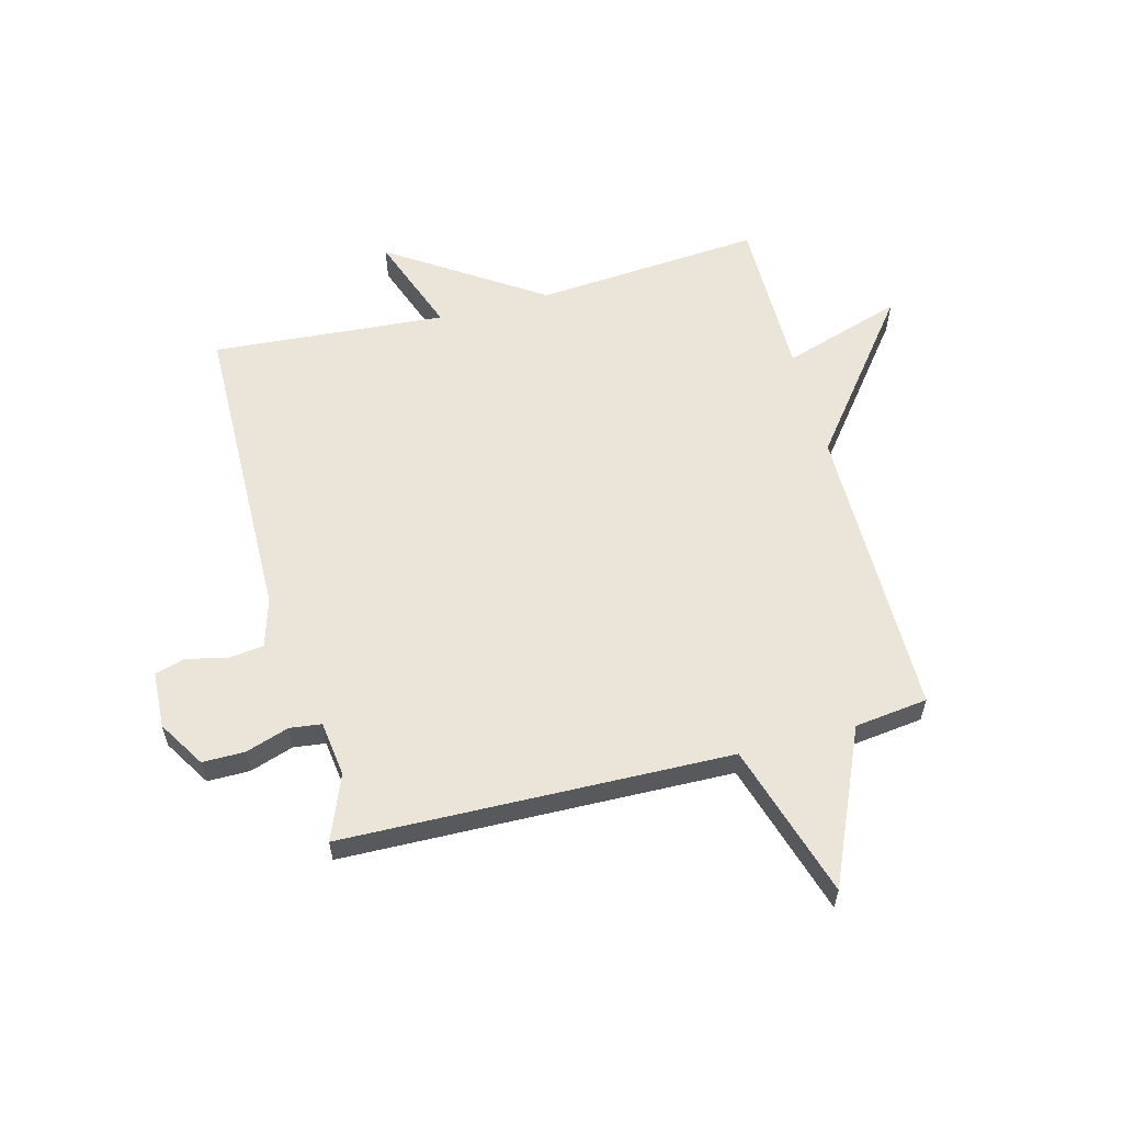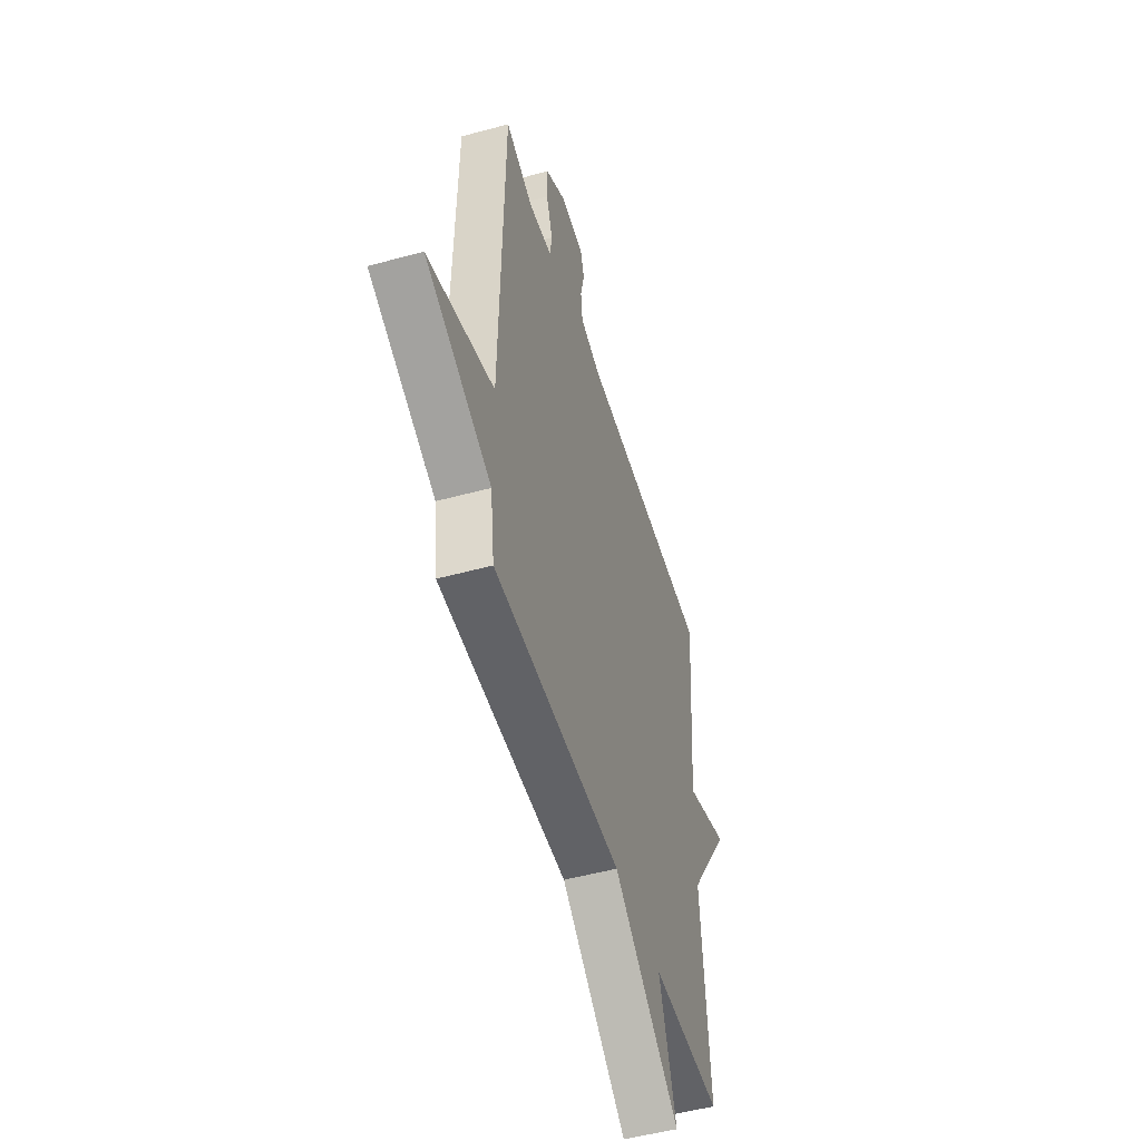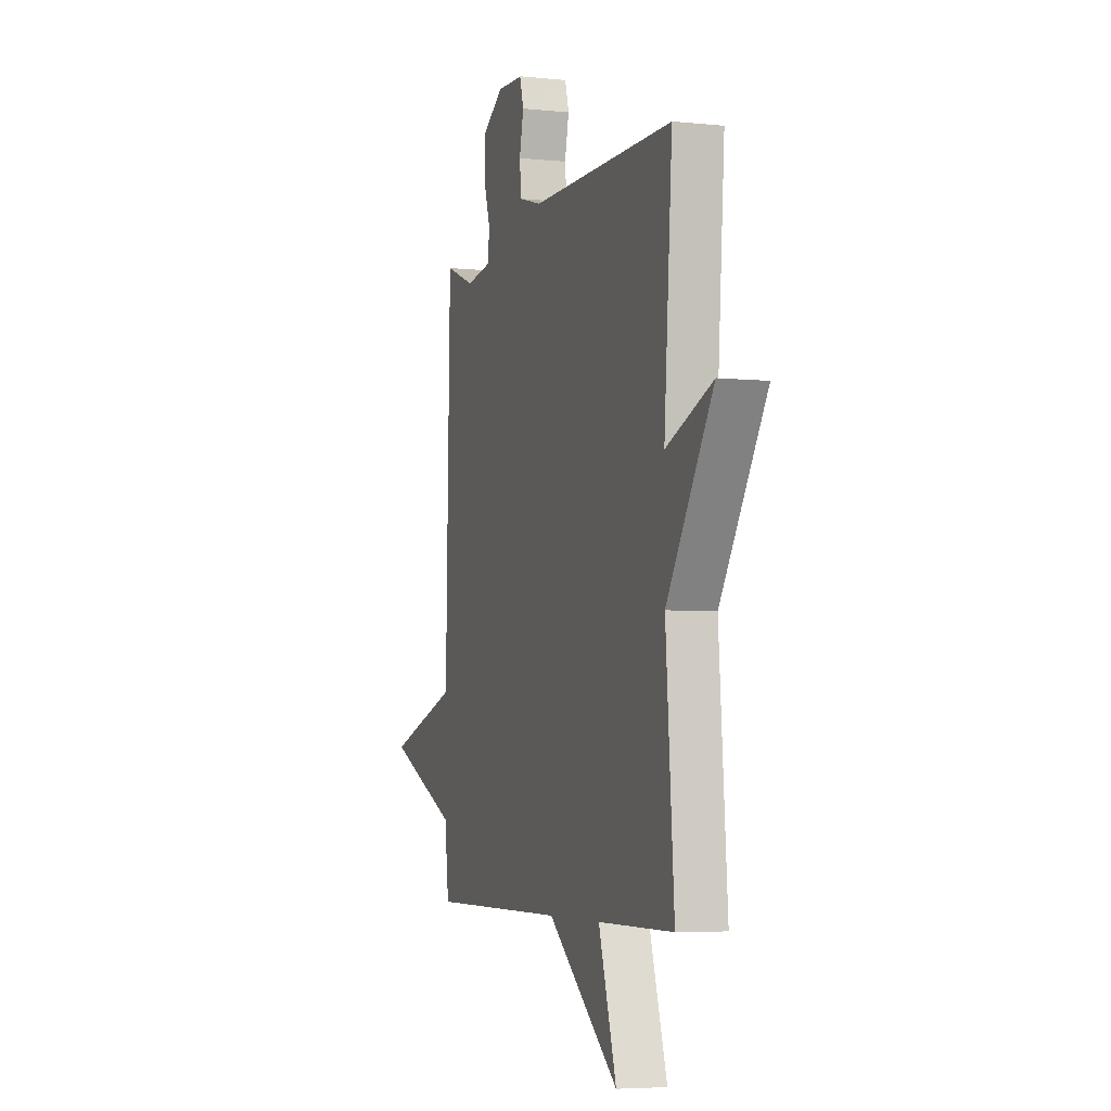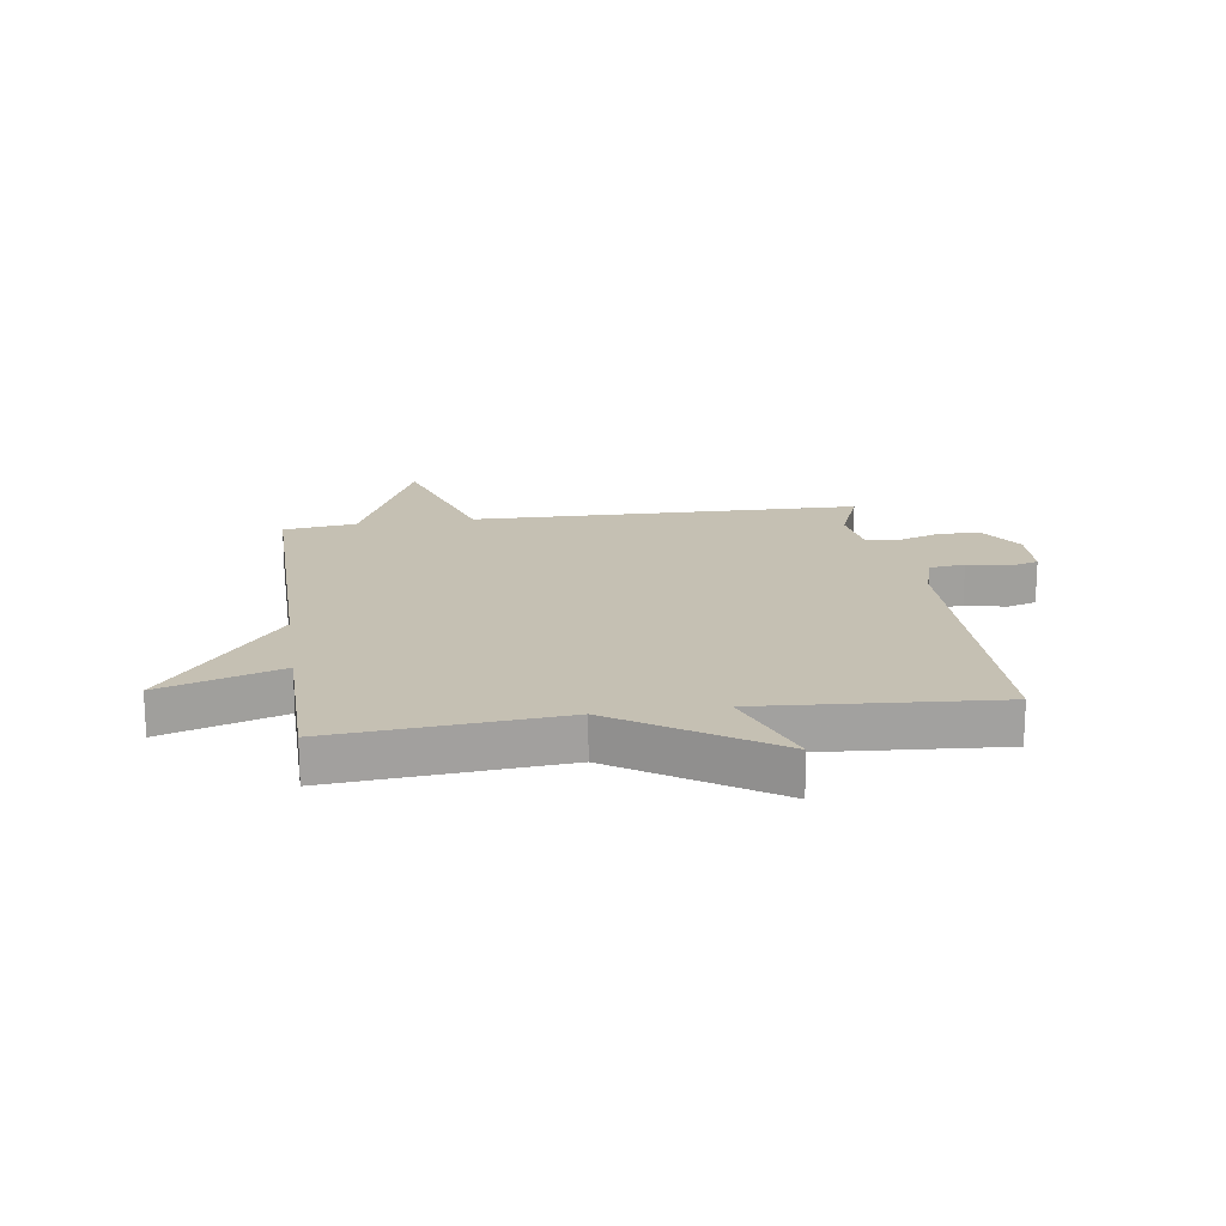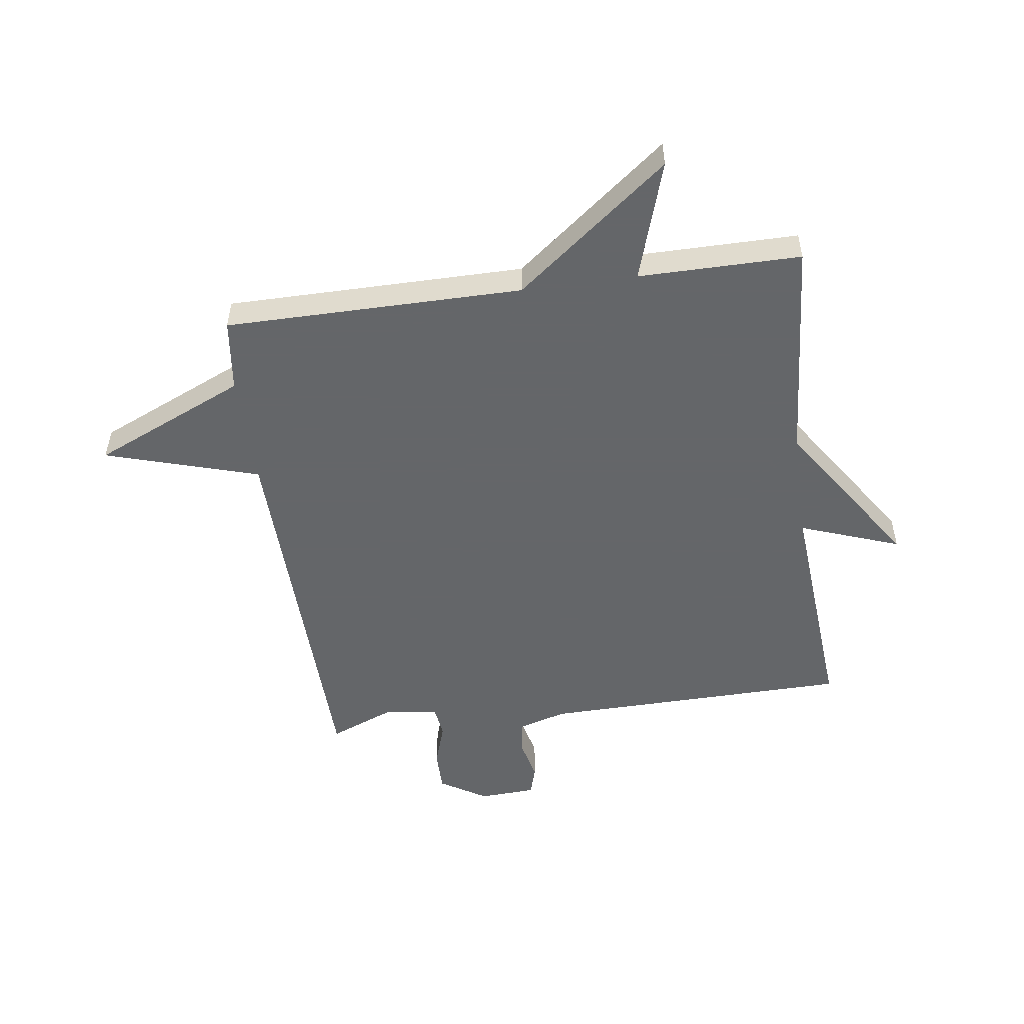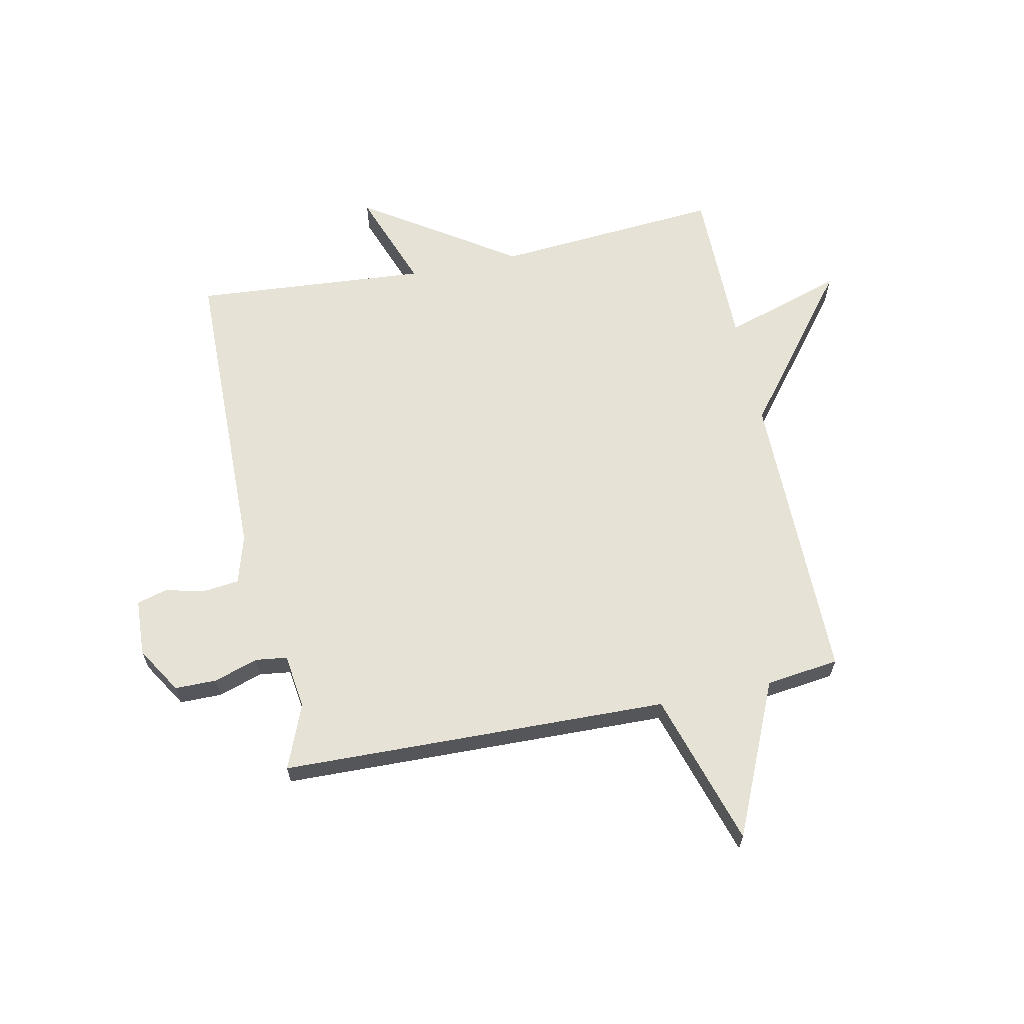
<metadata>
{"format":"obj","ext":"obj","renderer":"f3d","projection":"perspective","resolution":1024,"background":"white","views":[{"elev":58.7,"azim":75.3,"up":"+Y"},{"elev":-50.7,"azim":106.6,"up":"+Z"},{"elev":-5.0,"azim":-108.2,"up":"+Z"},{"elev":18.1,"azim":-98.4,"up":"+Y"},{"elev":-51.7,"azim":-172.0,"up":"+Y"},{"elev":63.6,"azim":78.3,"up":"+Y"}]}
</metadata>
<code>
v 0.5 0.07 -0.5
v -0.018 0.07 -0.5
v -0.285 0.07 -0.709
v -0.218 0.07 -0.5
v -0.5 0.07 -0.5
v -0.469 0.07 -0.107
v -0.643 0.07 0.157
v -0.469 0.07 0.093
v -0.5 0.07 0.5
v 0.039 0.07 0.508
v 0.124 0.07 0.533
v 0.131 0.07 0.595
v 0.115 0.07 0.665
v 0.13 0.07 0.717
v 0.229 0.07 0.722
v 0.31 0.07 0.672
v 0.31 0.07 0.599
v 0.285 0.07 0.523
v 0.292 0.07 0.468
v 0.388 0.07 0.455
v 0.5 0.07 0.5
v 0.516 0.07 -0.173
v 0.783 0.07 -0.255
v 0.516 0.07 -0.373
v 0.5 0 -0.5
v -0.018 0 -0.5
v -0.285 0 -0.709
v -0.218 0 -0.5
v -0.5 0 -0.5
v -0.469 0 -0.107
v -0.643 0 0.157
v -0.469 0 0.093
v -0.5 0 0.5
v 0.039 0 0.508
v 0.124 0 0.533
v 0.131 0 0.595
v 0.115 0 0.665
v 0.13 0 0.717
v 0.229 0 0.722
v 0.31 0 0.672
v 0.31 0 0.599
v 0.285 0 0.523
v 0.292 0 0.468
v 0.388 0 0.455
v 0.5 0 0.5
v 0.516 0 -0.173
v 0.783 0 -0.255
v 0.516 0 -0.373
f 22 23 24
f 24 1 2
f 22 24 2
f 21 22 2
f 20 21 2
f 2 3 4
f 20 2 4
f 19 20 4
f 4 5 6
f 19 4 6
f 18 19 6
f 16 17 18
f 15 16 18
f 14 15 18
f 13 14 18
f 12 13 18
f 11 12 18
f 10 11 18 6
f 8 9 10
f 8 10 6
f 6 7 8
f 48 47 46
f 26 25 48
f 26 48 46
f 26 46 45
f 26 45 44
f 28 27 26
f 28 26 44
f 28 44 43
f 30 29 28
f 30 28 43
f 30 43 42
f 42 41 40
f 42 40 39
f 42 39 38
f 42 38 37
f 42 37 36
f 42 36 35
f 30 42 35 34
f 34 33 32
f 30 34 32
f 32 31 30
f 1 25 26 2
f 2 26 27 3
f 3 27 28 4
f 4 28 29 5
f 5 29 30 6
f 6 30 31 7
f 7 31 32 8
f 8 32 33 9
f 9 33 34 10
f 10 34 35 11
f 11 35 36 12
f 12 36 37 13
f 13 37 38 14
f 14 38 39 15
f 15 39 40 16
f 16 40 41 17
f 17 41 42 18
f 18 42 43 19
f 19 43 44 20
f 20 44 45 21
f 21 45 46 22
f 22 46 47 23
f 23 47 48 24
f 24 48 25 1

</code>
